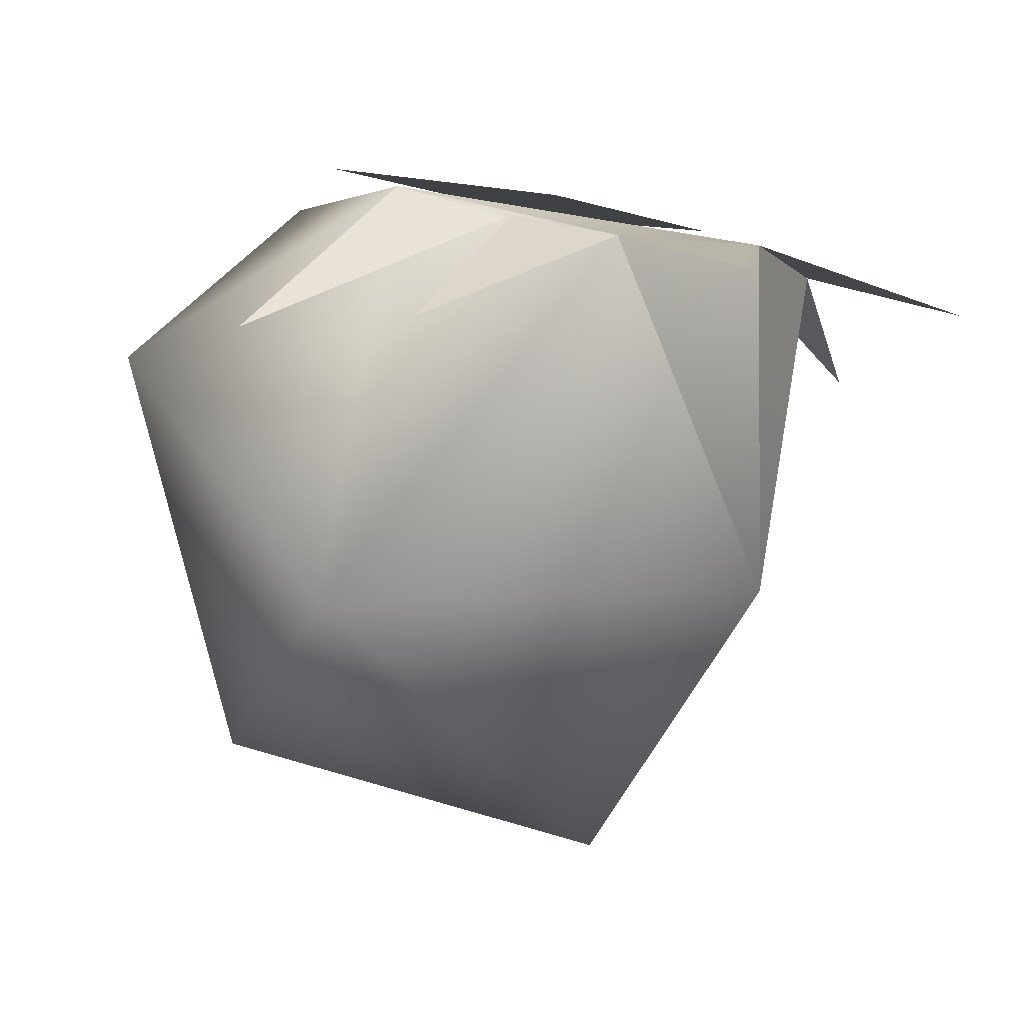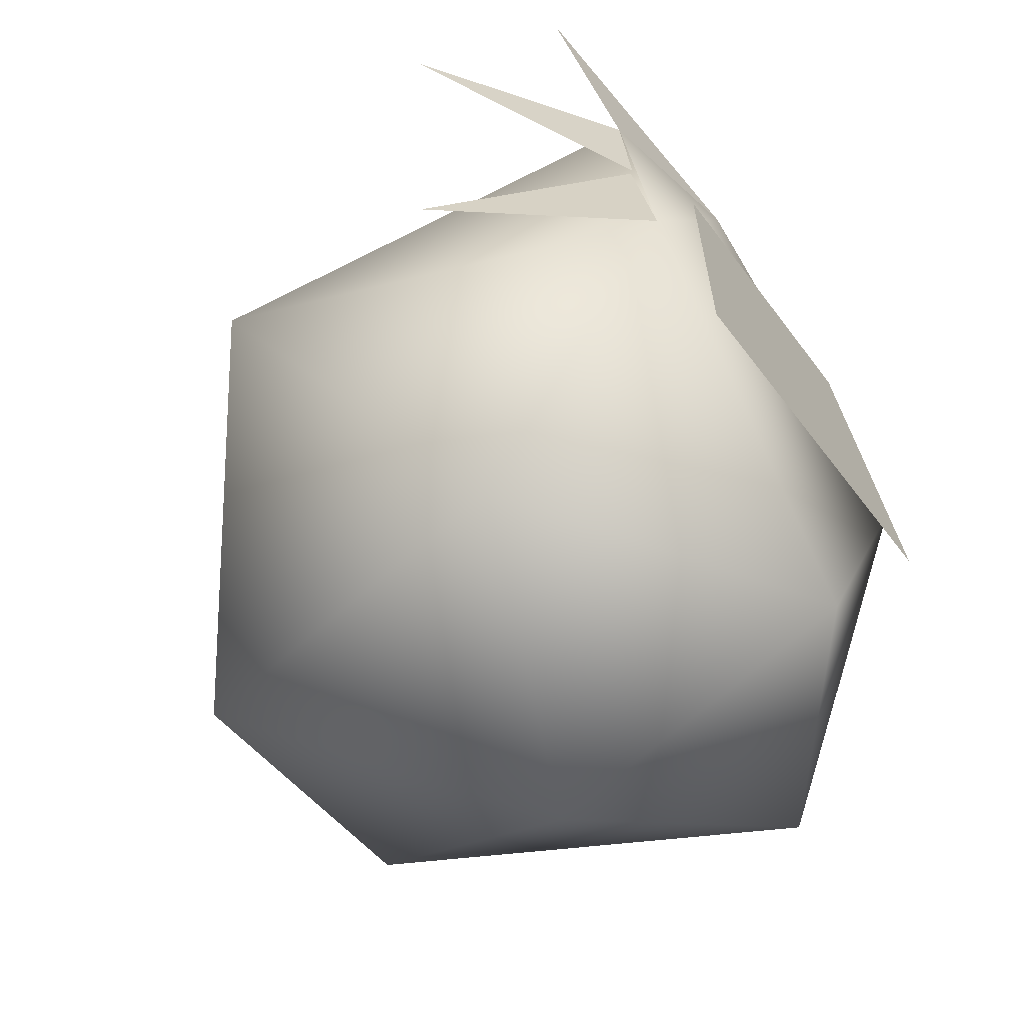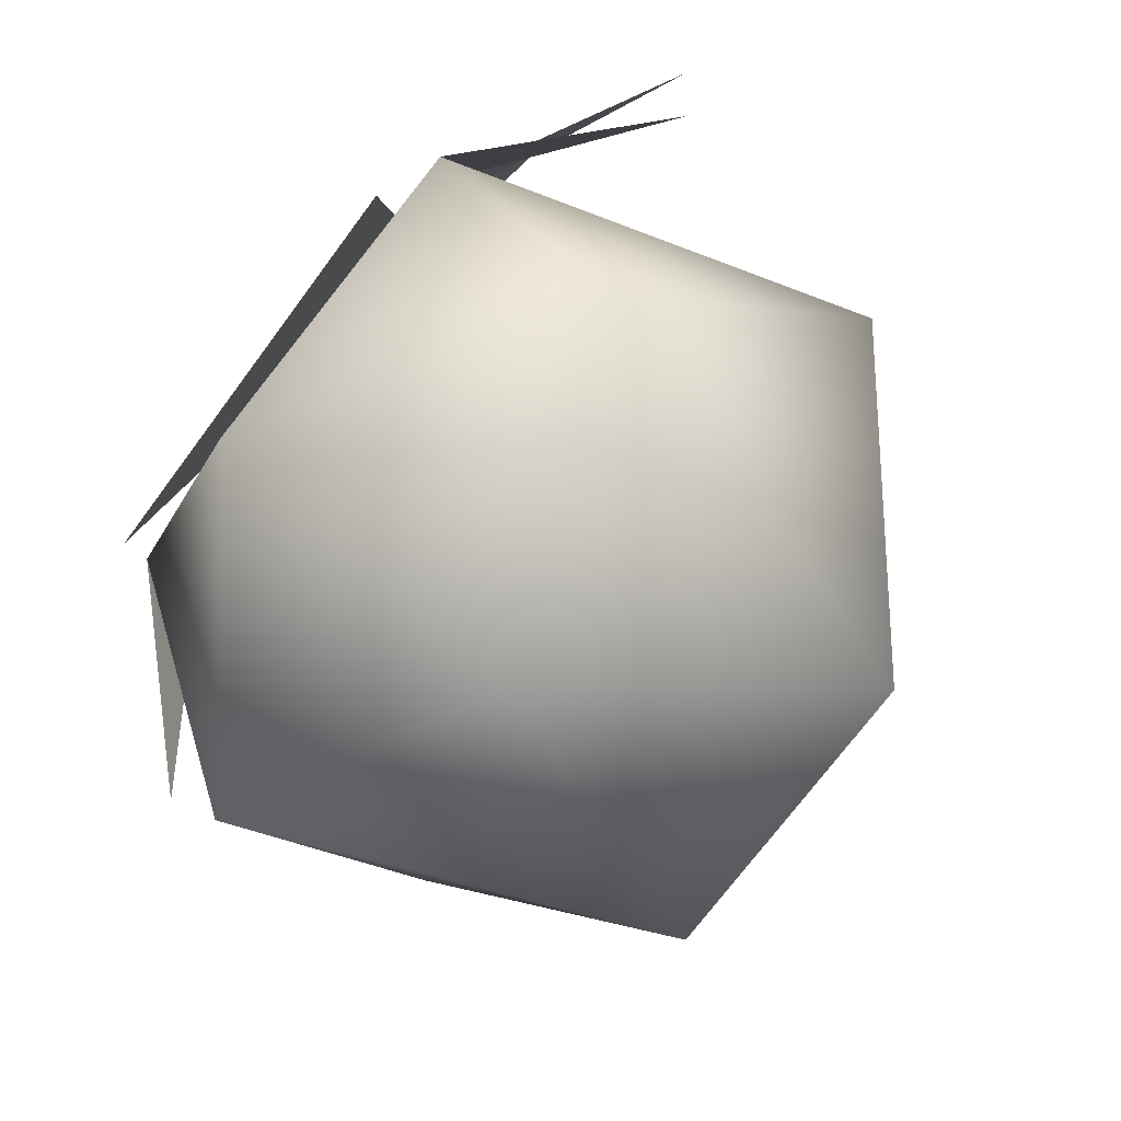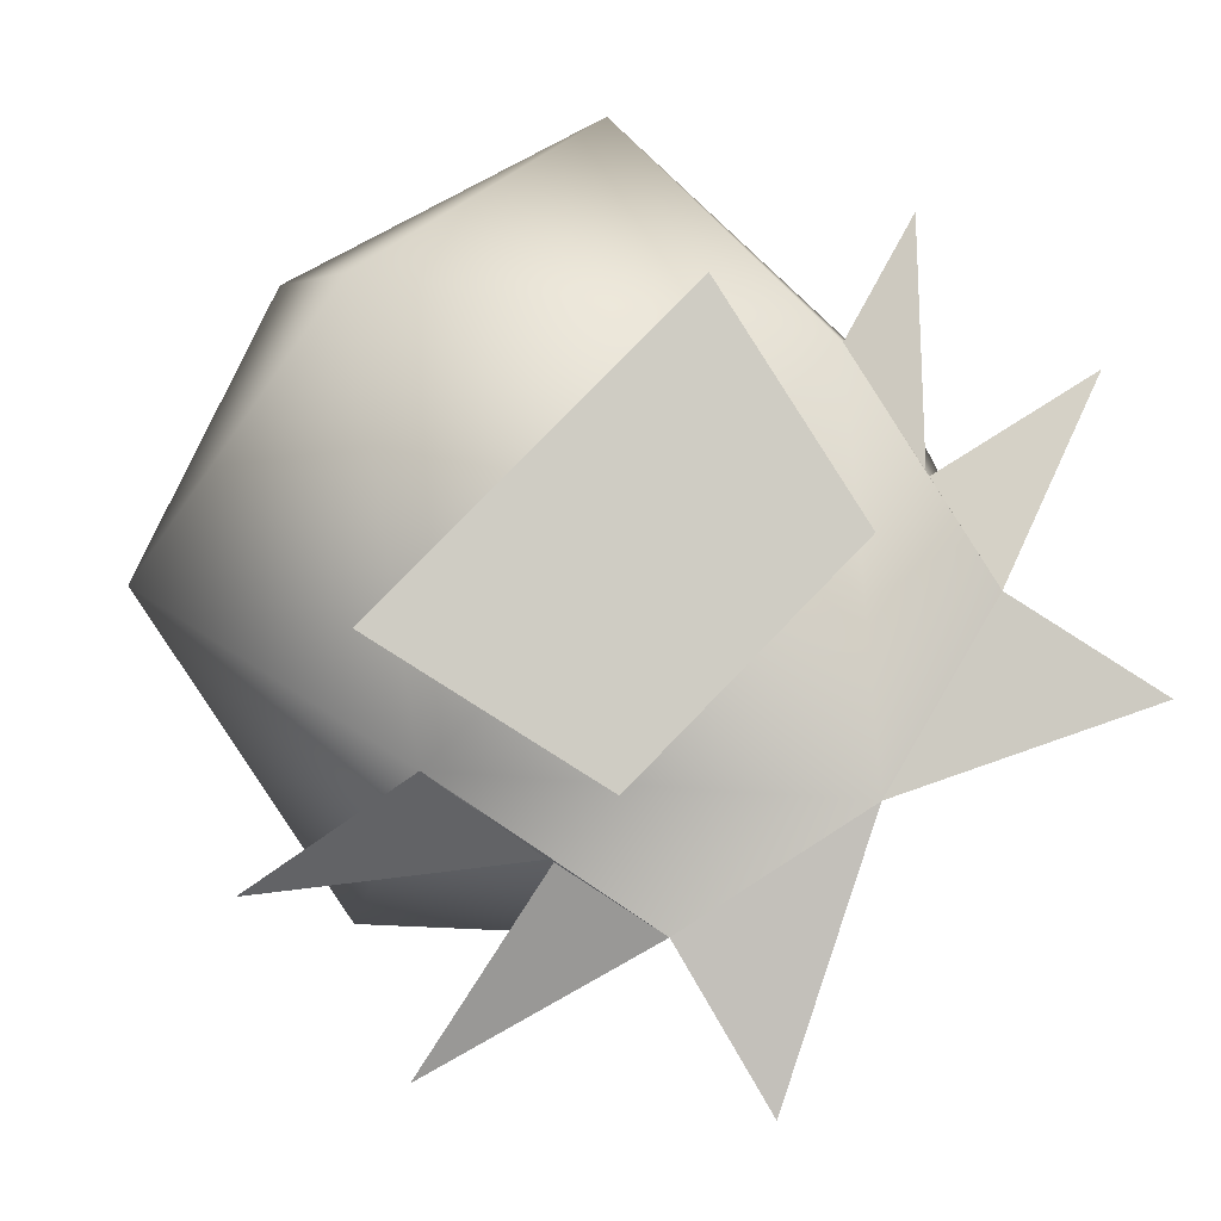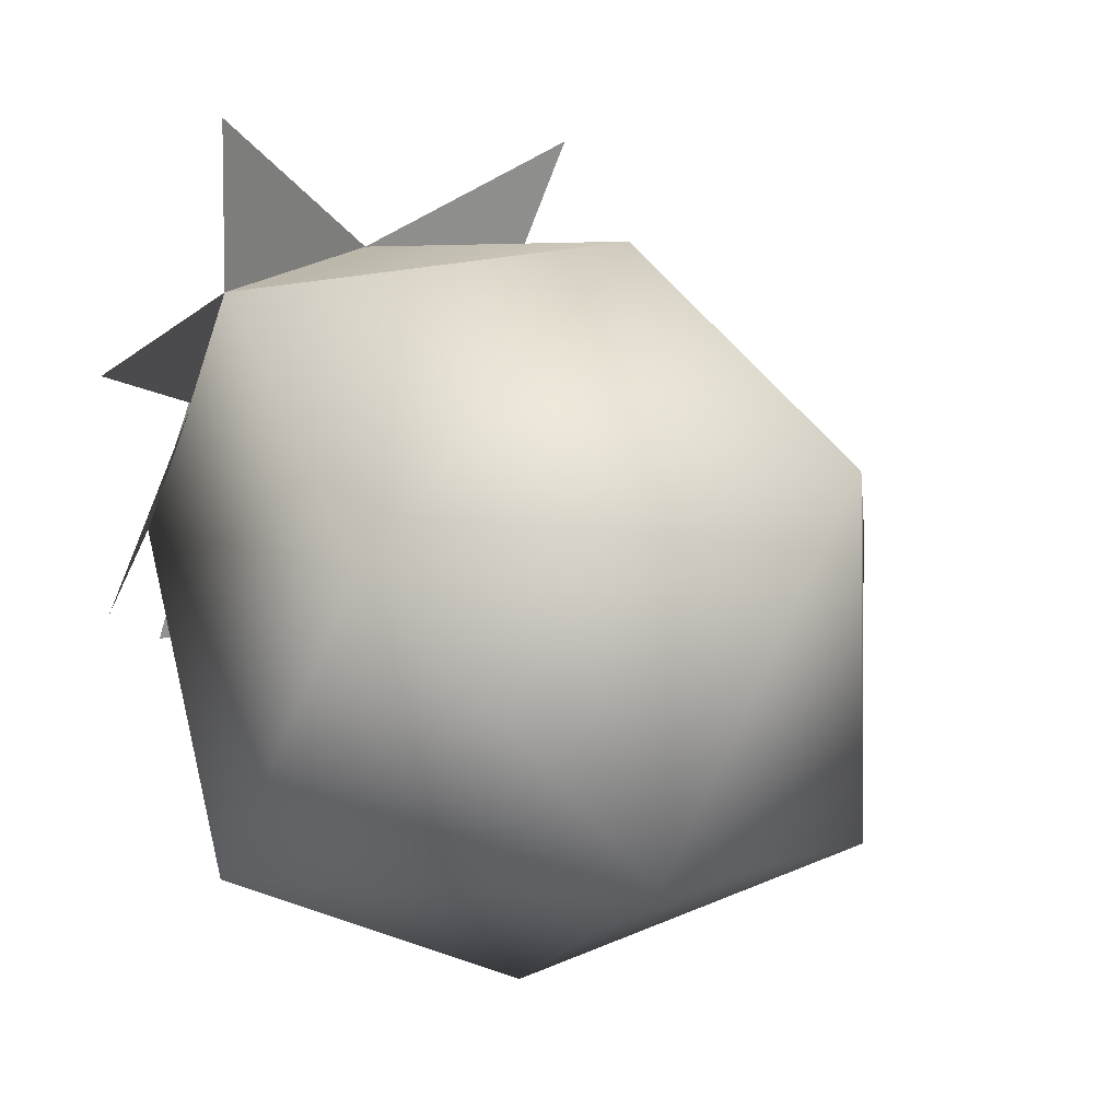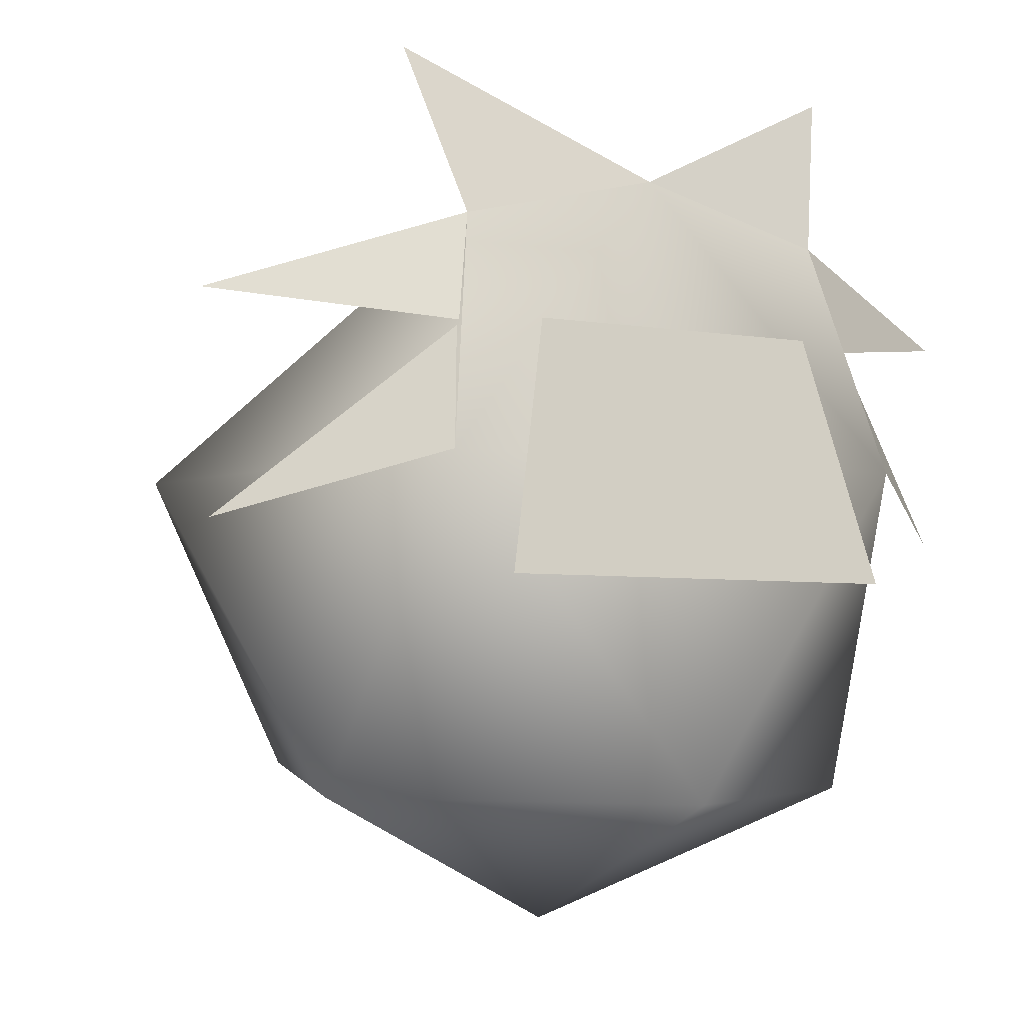
<metadata>
{"format":"obj","ext":"obj","renderer":"f3d","projection":"perspective","resolution":1024,"background":"white","views":[{"elev":-1.9,"azim":124.1,"up":"+Z"},{"elev":-43.0,"azim":-57.6,"up":"+Y"},{"elev":-70.9,"azim":53.6,"up":"+Y"},{"elev":78.4,"azim":134.0,"up":"+Z"},{"elev":5.0,"azim":131.9,"up":"+Y"},{"elev":-4.4,"azim":-30.2,"up":"+Y"}]}
</metadata>
<code>
v  1.162 3.869 0.8608
v  0 3.313 1.137
v  0.9556 3.084 1.093
v  2.059 2.718 0.6348
v  1.049 2.566 1.225
v  1.183 1.973 1.393
v  2.019 1.688 0.6538
v  0 3.31 -0.5642
v  -1.162 3.869 0.8608
v  -0.9556 3.084 1.093
v  -1.752 1.945 -0.6191
v  -2.059 2.718 0.6348
v  -1.049 2.566 1.225
v  -2.019 1.688 0.6538
v  -1.183 1.973 1.393
v  1.752 1.945 -0.6191
v  0 2.321 -1.861
v  0.7297 0.5583 -1.366
v  -0.7297 0.5583 -1.366
v  1.424 0.4451 0.6277
v  -1.424 0.4451 0.6277
v  0 0.4148 1.563
v  0 -0.1831 0.1121
g polygon0
f 1 2 3
f 4 3 5
f 5 6 7
f 3 8 2
f 9 10 2
f 10 8 11
f 12 13 10
f 13 14 15
f 10 2 8
f 8 16 17
f 17 18 19
f 3 2 6
f 6 20 16
f 6 16 3
f 21 11 19
f 11 17 19
f 10 15 2
f 21 15 11
f 22 21 23
f 21 19 23
f 6 15 22
f 2 15 6
f 15 10 11
f 22 15 21
f 22 20 6
f 11 8 17
f 3 16 8
f 22 23 20
f 16 18 17
f 20 18 16
f 20 23 18
f 23 19 18
v  -0.7189 2.585 1.357
v  0.9828 1.427 1.559
v  0.7189 2.585 1.357
v  -0.9828 1.427 1.559
g polygon1
f 24 25 26
f 24 27 25

</code>
